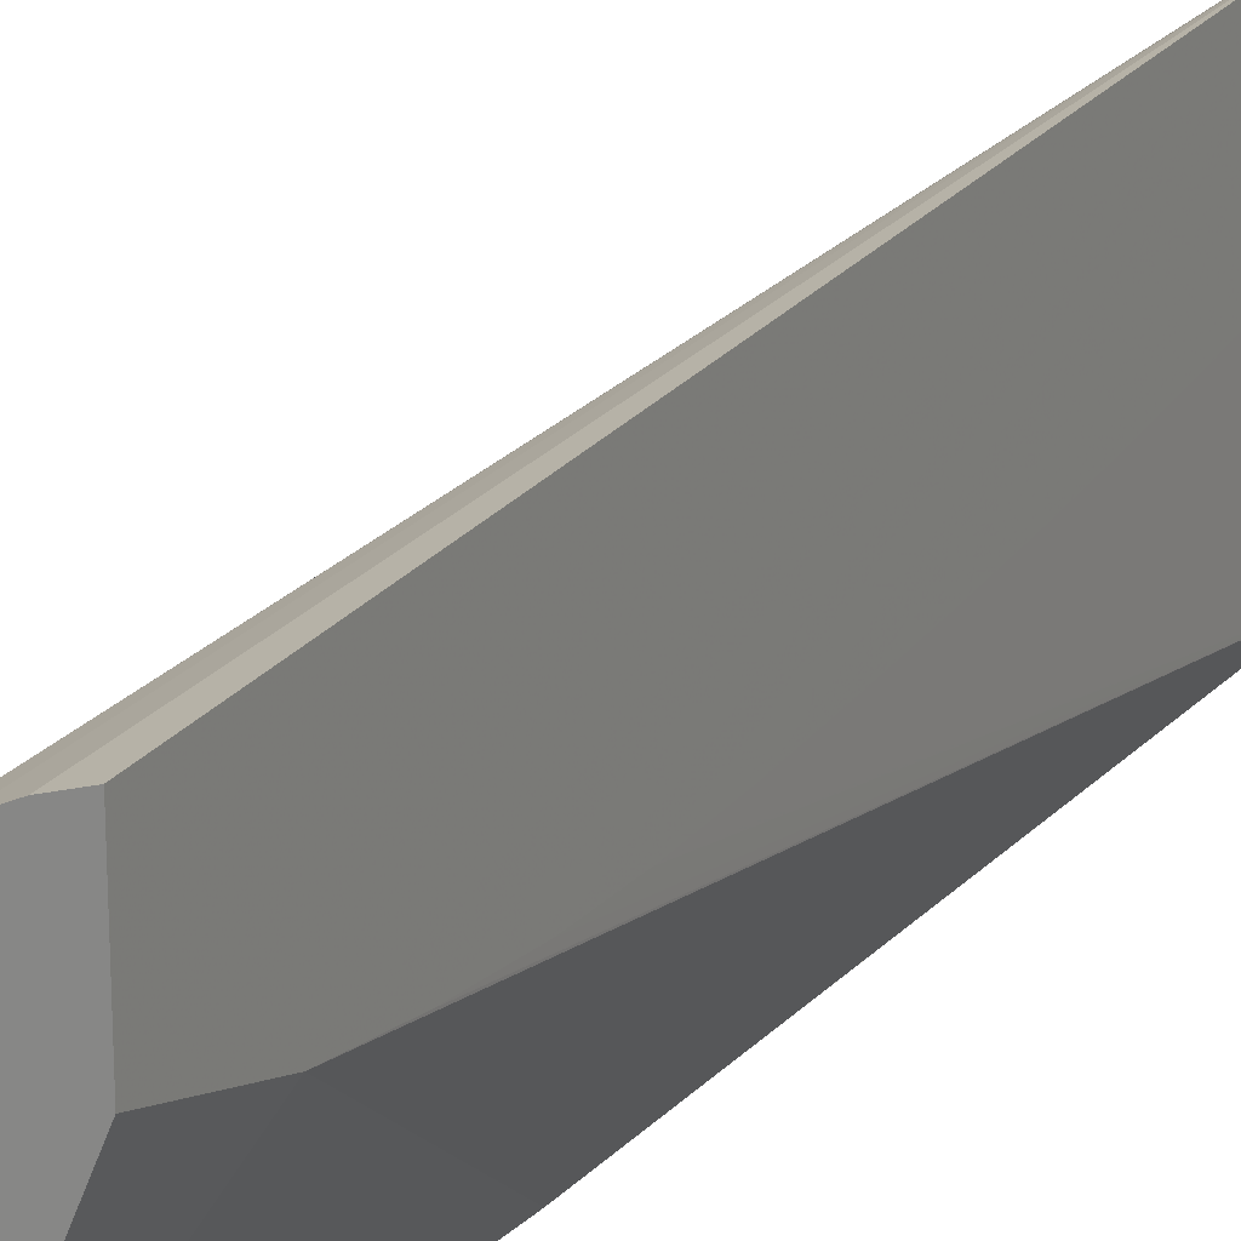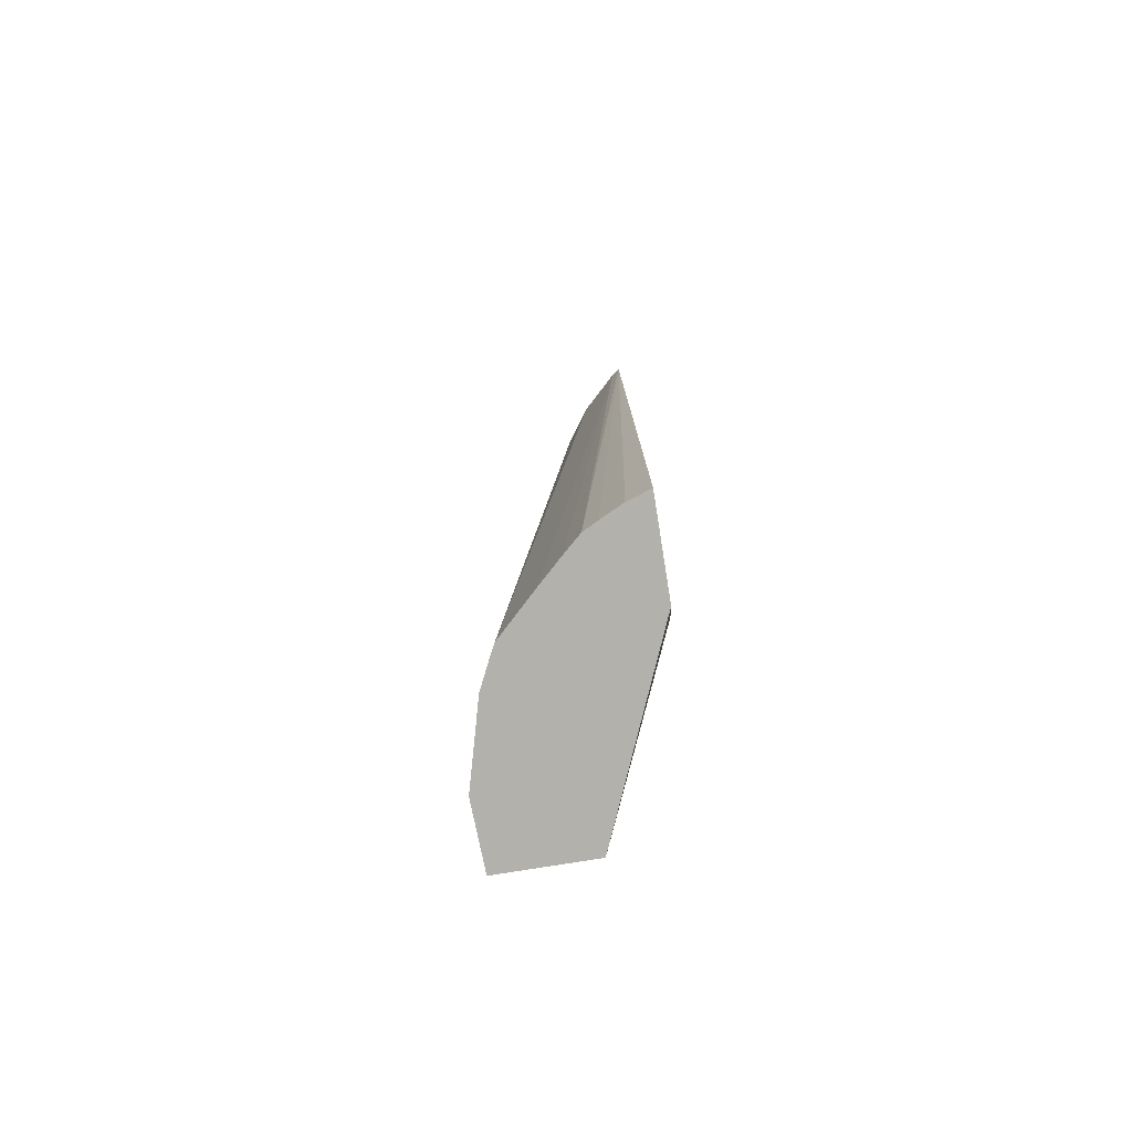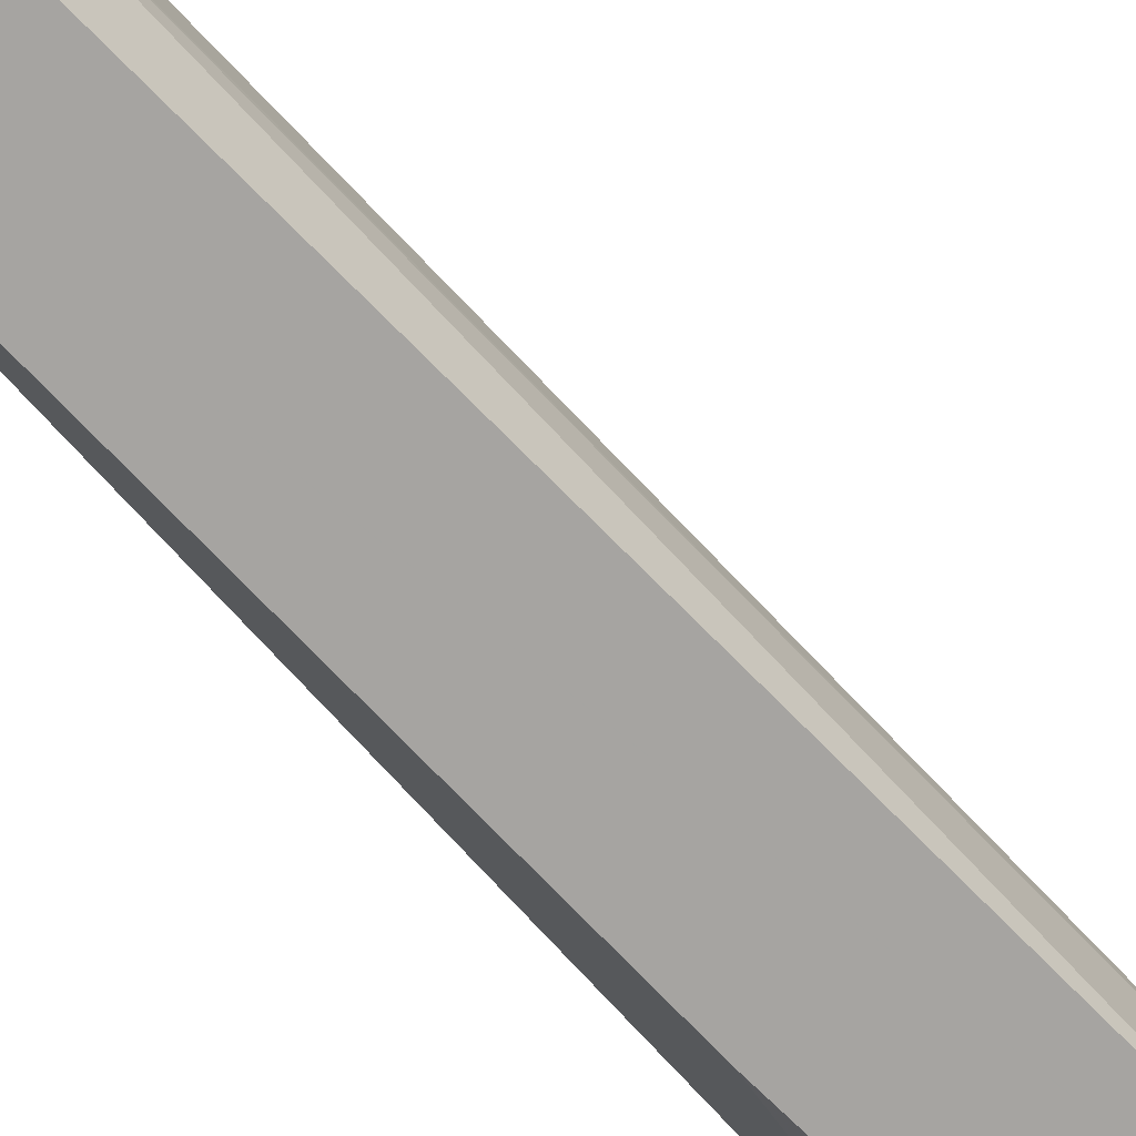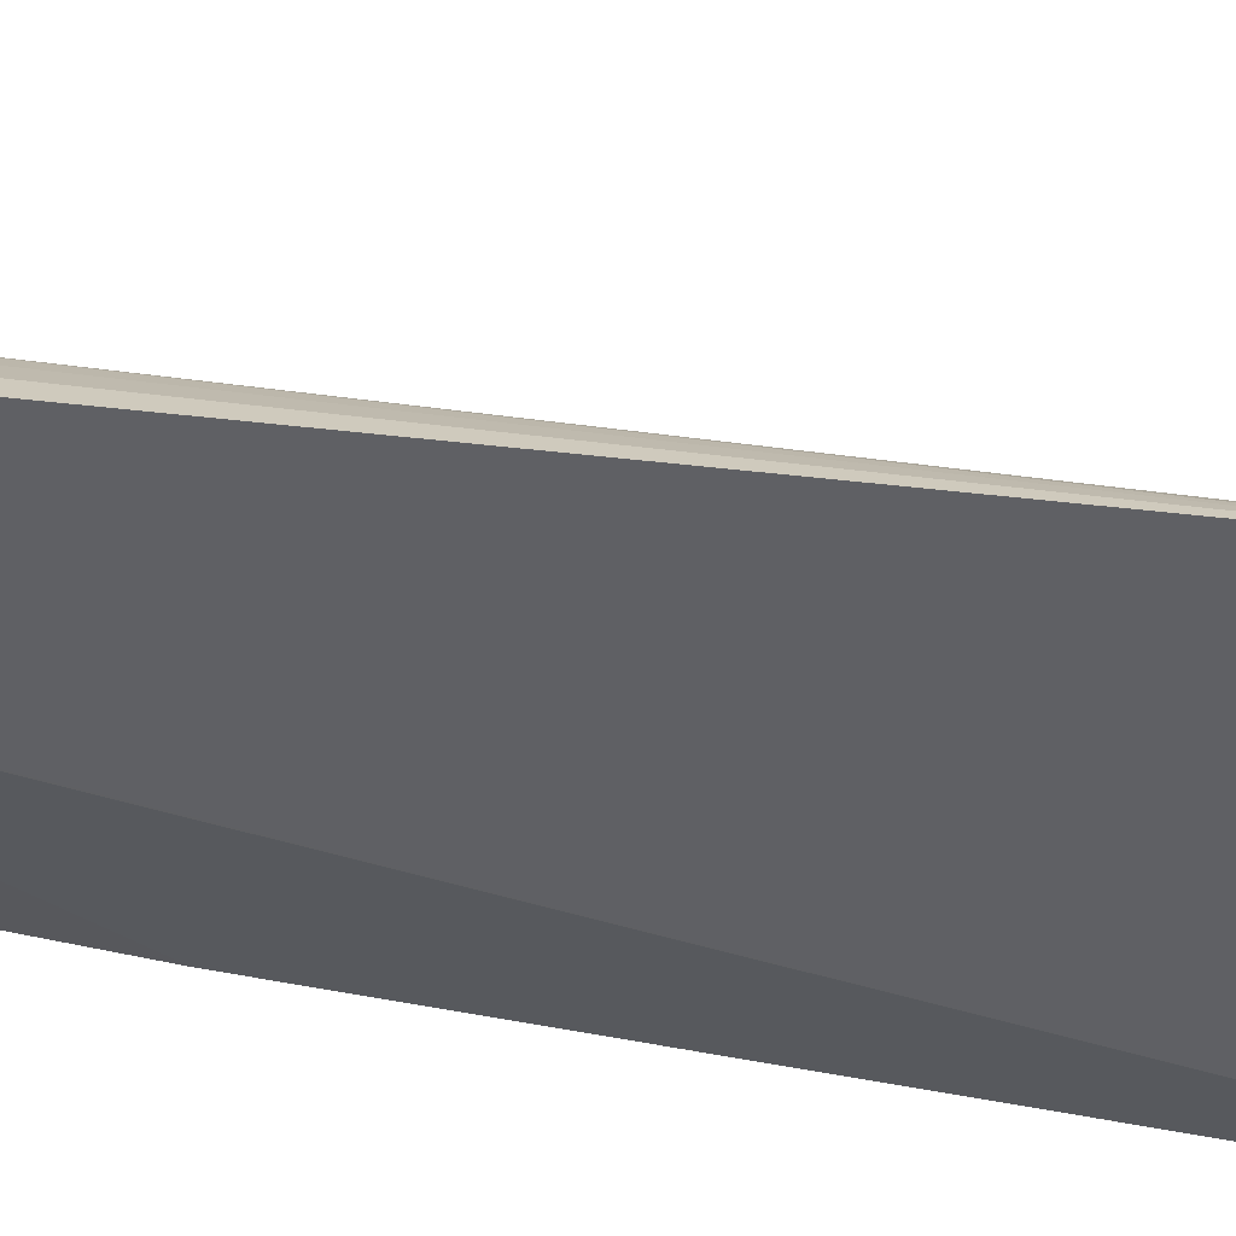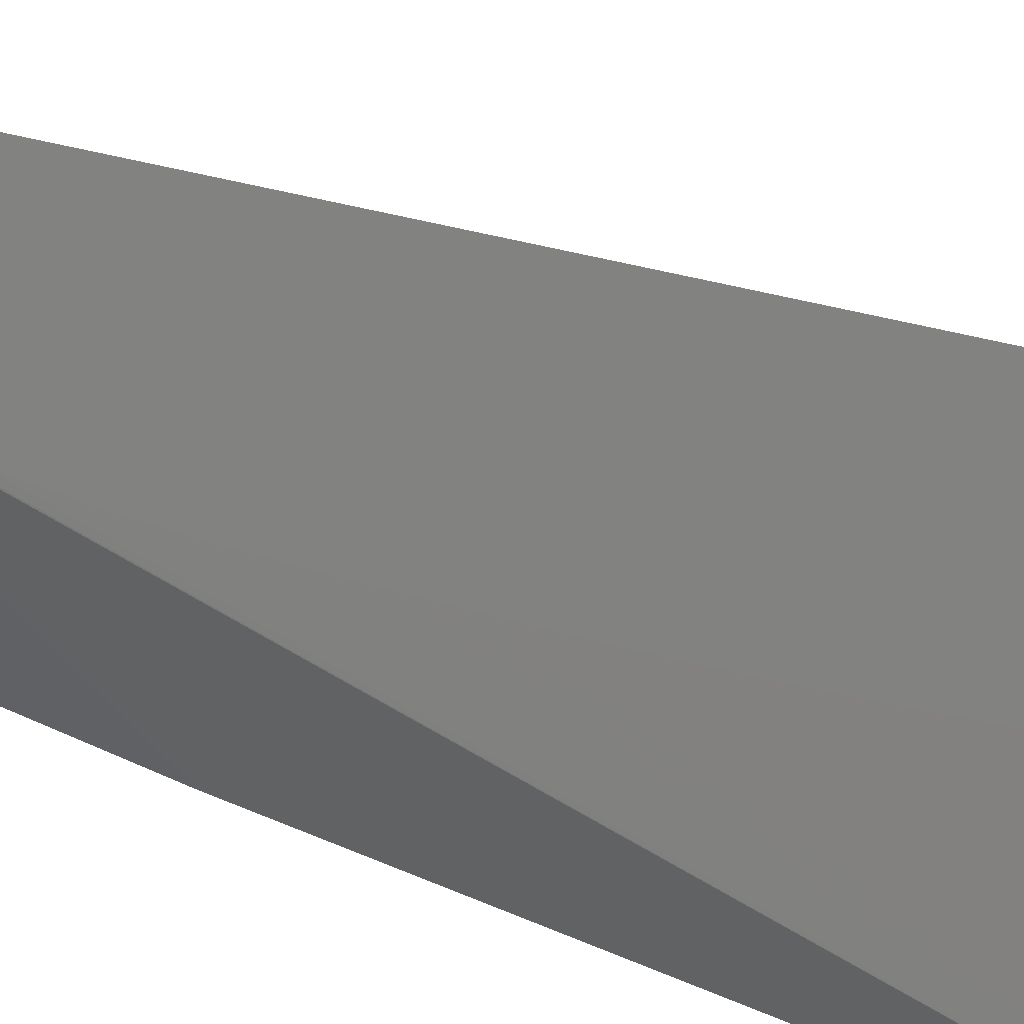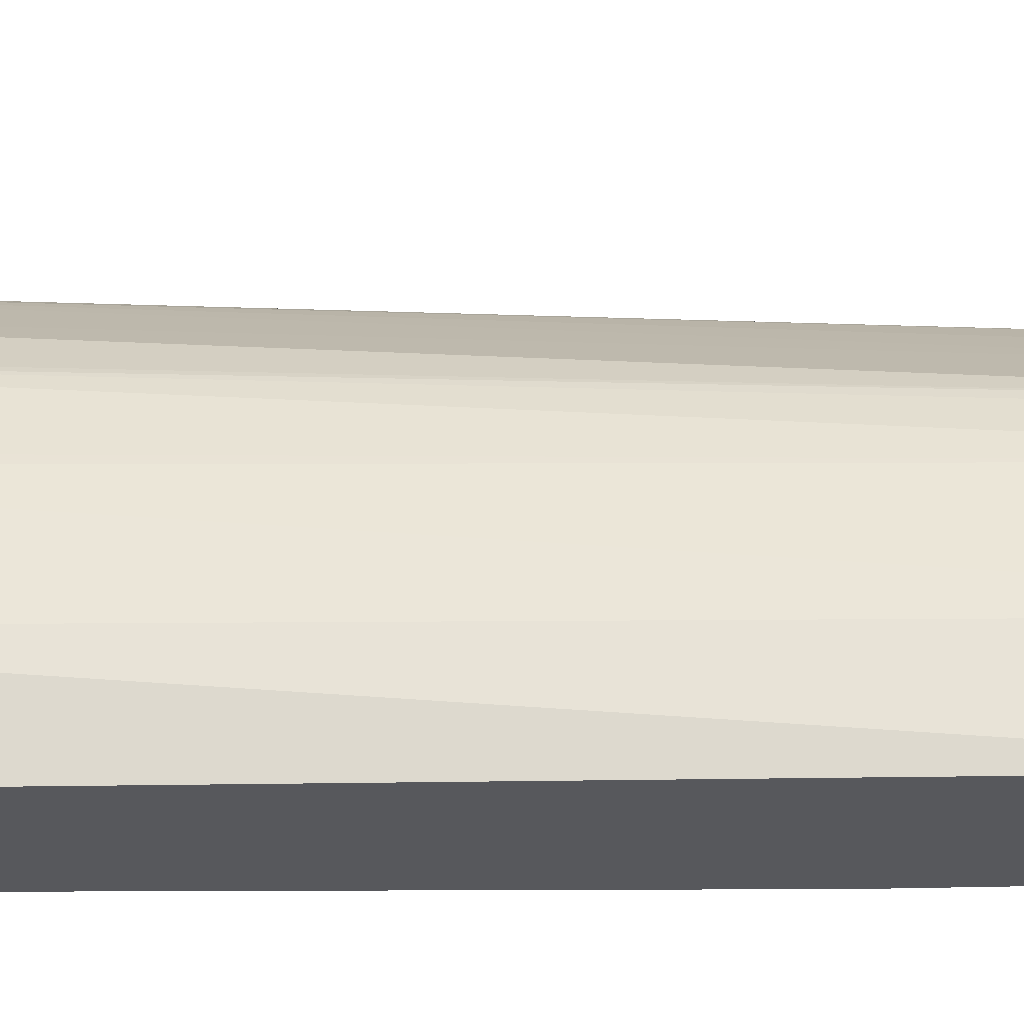
<metadata>
{"format":"obj","ext":"obj","renderer":"f3d","projection":"perspective","resolution":1024,"background":"white","views":[{"elev":21.6,"azim":26.2,"up":"+Z"},{"elev":-79.0,"azim":9.1,"up":"+Y"},{"elev":-73.5,"azim":-140.5,"up":"+Z"},{"elev":40.5,"azim":99.2,"up":"+Z"},{"elev":16.5,"azim":133.1,"up":"+Z"},{"elev":-28.7,"azim":-93.7,"up":"+Z"}]}
</metadata>
<code>
v -0.04132 0.1654 0.03512
v -0.04132 0.1654 0.03356
v -0.04135 0.1654 0.0351
v -0.04205 0.1536 0.03476
v -0.04187 0.1536 0.03485
v -0.0416 0.1536 0.03498
v -0.04132 0.1536 0.03507
v -0.04133 0.1654 0.03152
v -0.04132 0.165 0.03351
v -0.04143 0.1654 0.03504
v -0.04227 0.1536 0.03456
v -0.04132 0.1536 0.03392
v -0.0425 0.1654 0.03152
v -0.04132 0.1642 0.03345
v -0.04132 0.1623 0.03331
v -0.04132 0.1614 0.03326
v -0.04132 0.1604 0.03323
v -0.04132 0.1595 0.0332
v -0.04132 0.1585 0.03319
v -0.04132 0.1576 0.0332
v -0.04132 0.1575 0.0332
v -0.04132 0.1567 0.03325
v -0.04132 0.1557 0.03337
v -0.04132 0.1548 0.03353
v -0.04182 0.1586 0.03152
v -0.04185 0.1654 0.03464
v -0.04256 0.1536 0.0343
v -0.04233 0.1536 0.03152
v -0.04264 0.1654 0.03235
v -0.04346 0.1547 0.03152
v -0.04189 0.1577 0.03152
v -0.04191 0.1654 0.03458
v -0.04291 0.1536 0.03396
v -0.04351 0.1536 0.03152
v -0.04263 0.1654 0.03247
v -0.04353 0.1538 0.03235
v -0.0435 0.1538 0.03152
v -0.04354 0.1536 0.03235
v -0.04221 0.1654 0.03416
v -0.04304 0.1536 0.03383
v -0.04351 0.1536 0.03152
v -0.04254 0.1654 0.03331
v -0.04327 0.1536 0.03336
v -0.04225 0.1654 0.0341
v -0.0431 0.1536 0.03373
v -0.0425 0.1654 0.03341
f 1 2 8
f 1 8 13
f 1 13 29
f 1 29 35
f 1 35 42
f 1 42 46
f 1 46 44
f 1 44 39
f 1 39 32
f 1 32 26
f 1 26 10
f 1 10 3
f 1 3 4
f 1 4 5
f 1 5 6
f 1 6 7
f 1 7 12
f 1 12 24
f 1 24 23
f 1 23 22
f 1 22 21
f 1 21 20
f 1 20 19
f 1 19 18
f 1 18 17
f 1 17 16
f 1 16 15
f 1 15 14
f 1 14 9
f 1 9 2
f 2 9 8
f 3 10 4
f 4 11 27
f 4 27 33
f 4 33 40
f 4 40 45
f 4 45 43
f 4 43 38
f 4 38 34
f 4 34 28
f 4 28 12
f 4 12 7
f 4 7 6
f 4 6 5
f 4 10 11
f 8 9 14
f 8 14 15
f 8 15 16
f 8 16 17
f 8 17 18
f 8 18 19
f 8 19 20
f 8 20 21
f 8 21 22
f 8 22 23
f 8 23 24
f 8 24 25
f 8 25 31
f 8 31 28
f 8 28 34
f 8 34 41
f 8 41 37
f 8 37 30
f 8 30 13
f 10 26 27
f 10 27 11
f 12 28 24
f 13 30 29
f 24 28 31
f 24 31 25
f 26 32 27
f 27 32 33
f 29 30 36
f 29 36 35
f 30 37 38
f 30 38 36
f 32 39 40
f 32 40 33
f 34 38 41
f 35 36 42
f 36 38 43
f 36 43 42
f 37 41 38
f 39 44 40
f 40 44 45
f 42 43 46
f 43 45 44
f 43 44 46

</code>
